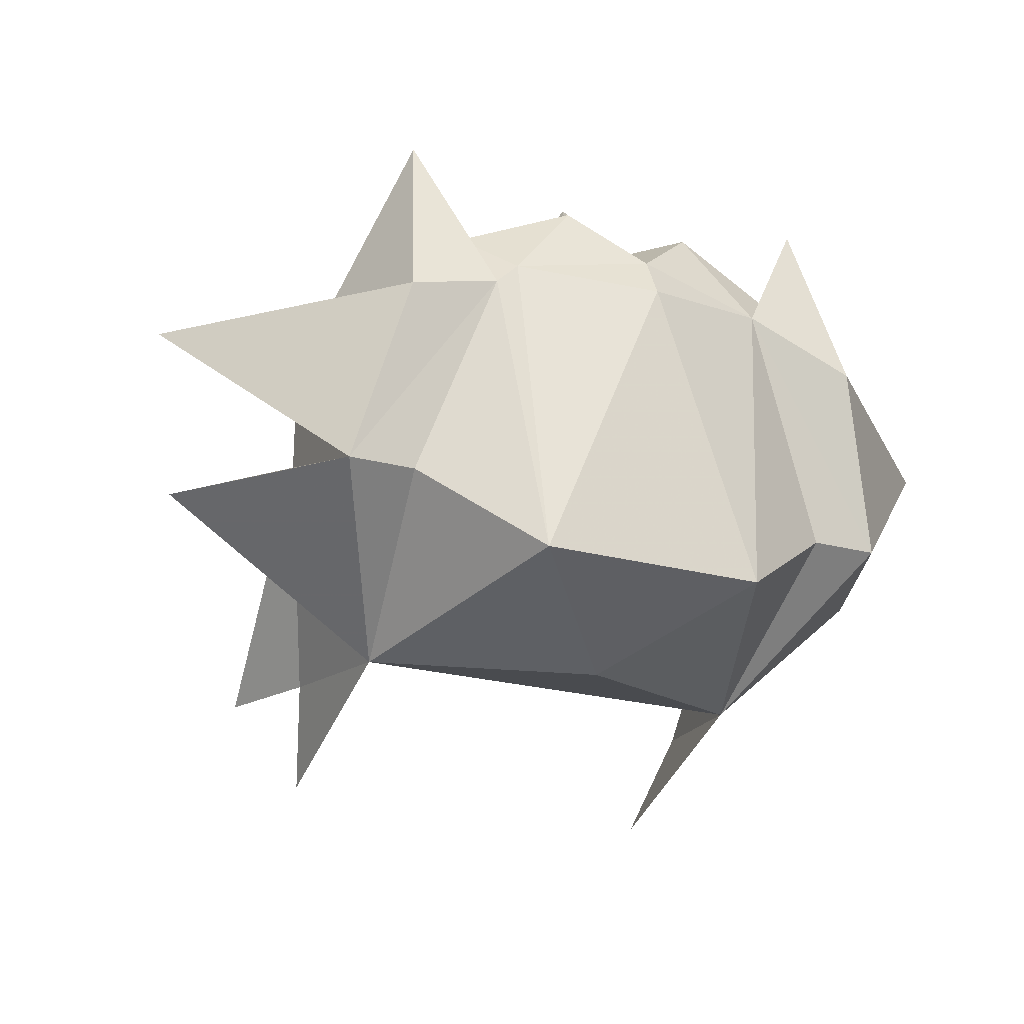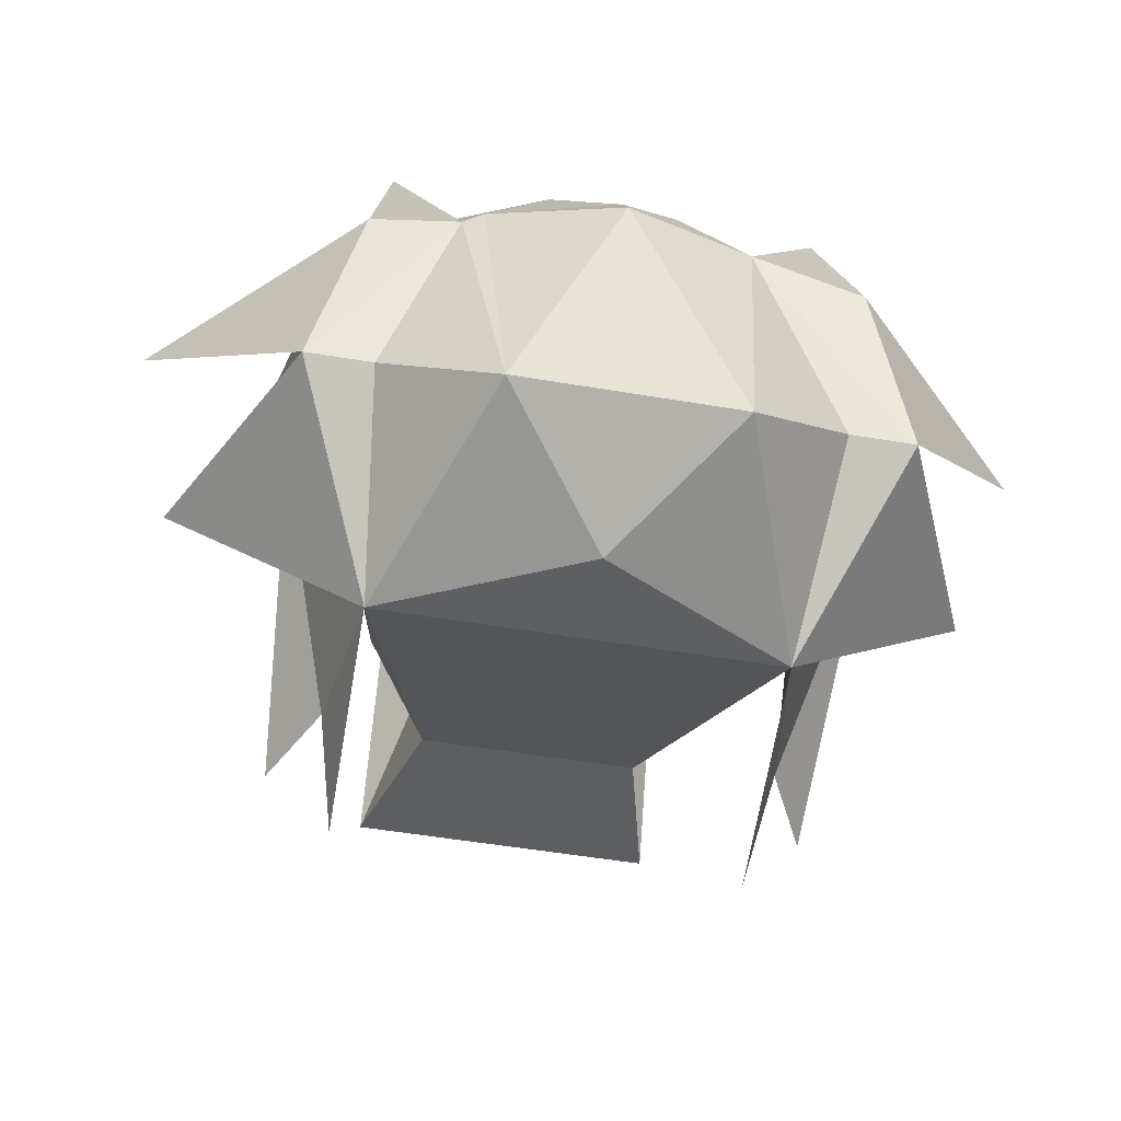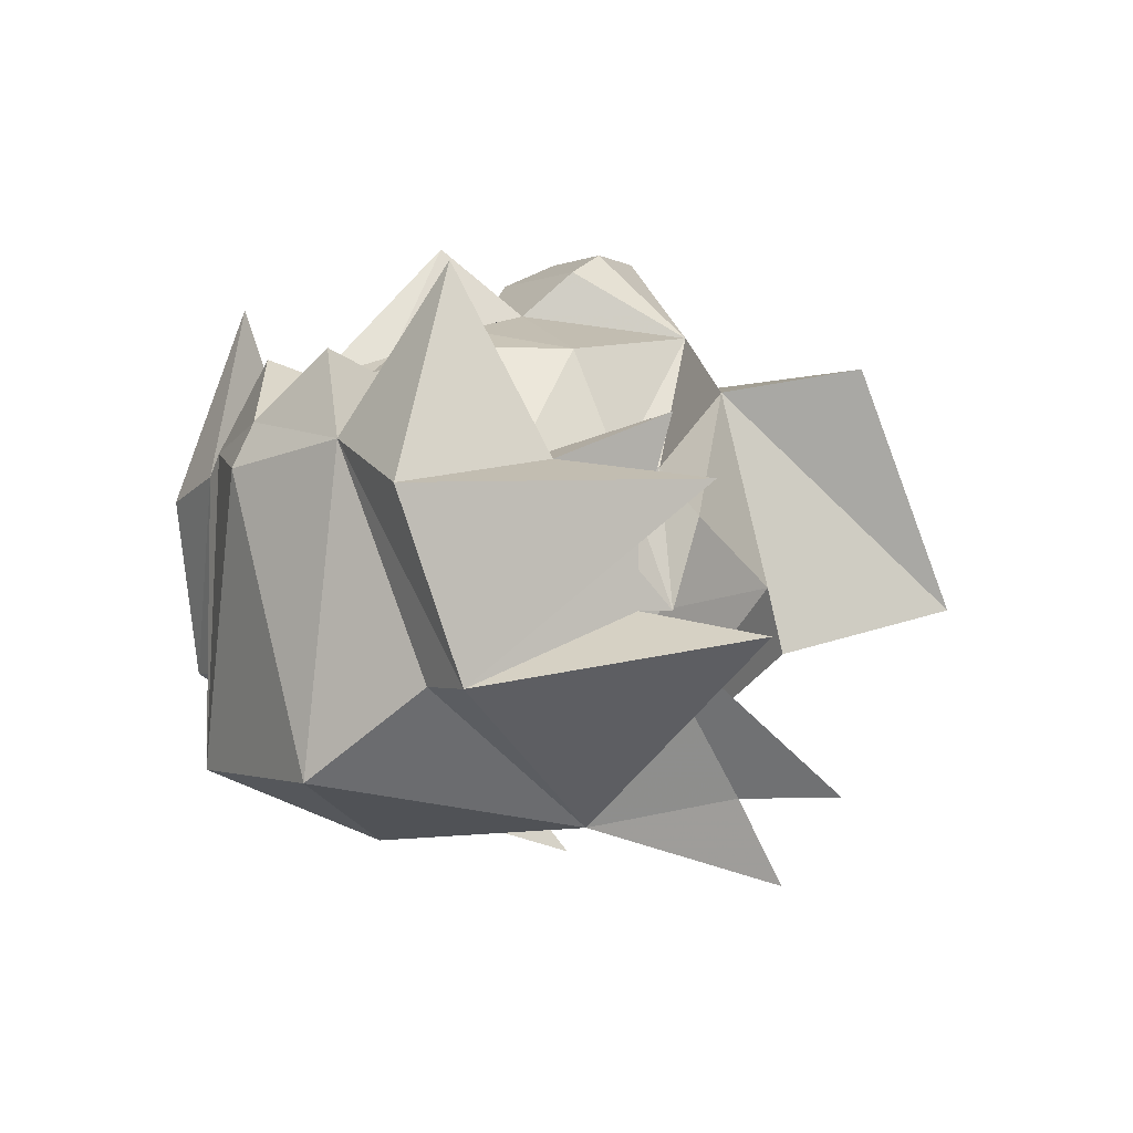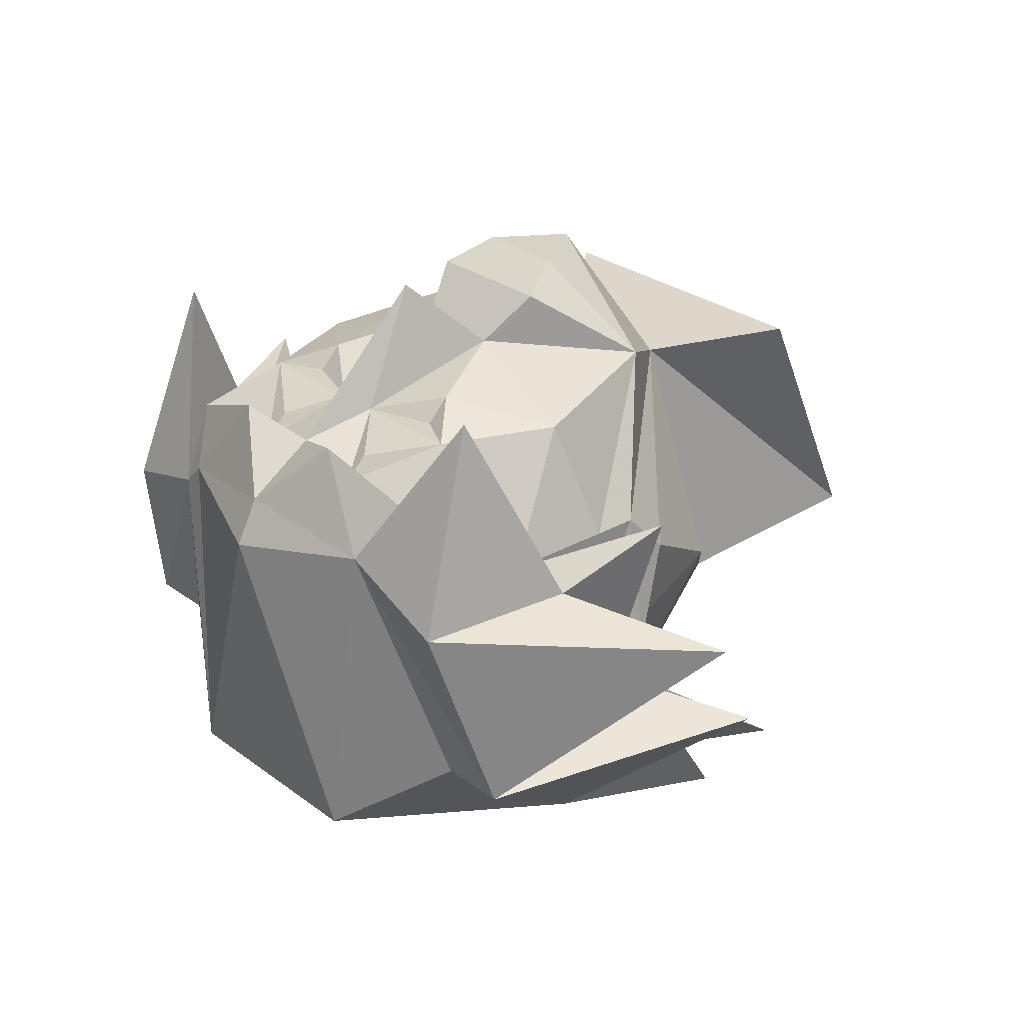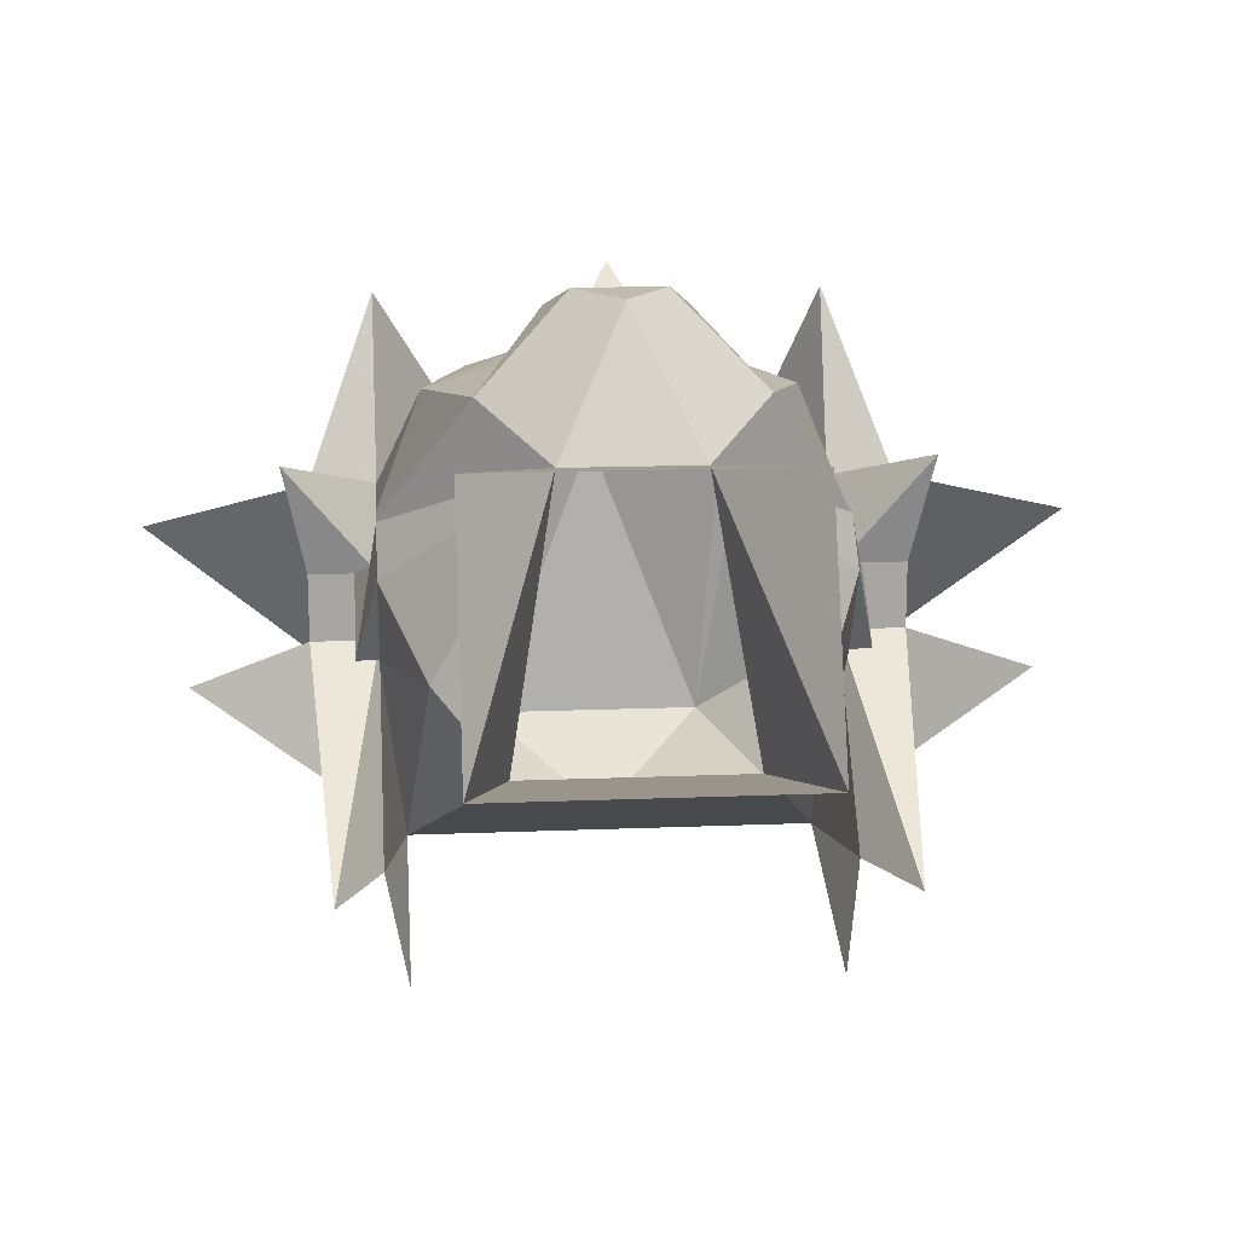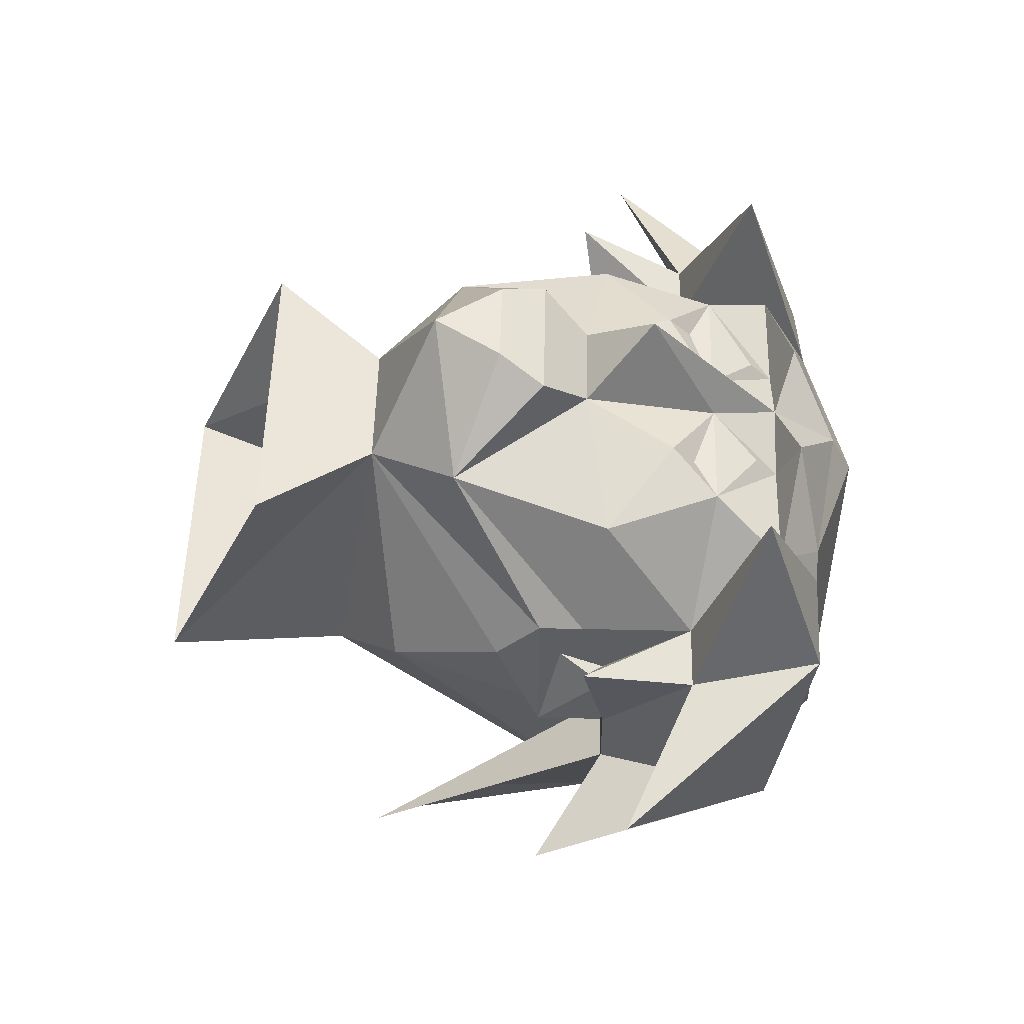
<metadata>
{"format":"obj","ext":"obj","renderer":"f3d","projection":"perspective","resolution":1024,"background":"white","views":[{"elev":-24.6,"azim":156.6,"up":"+Y"},{"elev":-52.4,"azim":169.7,"up":"+Y"},{"elev":-0.9,"azim":-121.2,"up":"+Y"},{"elev":27.5,"azim":-131.4,"up":"+Y"},{"elev":16.1,"azim":-4.8,"up":"+Y"},{"elev":51.6,"azim":91.3,"up":"+Y"}]}
</metadata>
<code>
v 0.03125 -0.007812 -0.07812
v 0.04688 -0.007812 -0.08594
v 0.007812 -0.007812 -0.08594
v 0.03125 0 -0.07031
v 0.0625 -0.007812 -0.04688
v 0.07812 -0.04688 -0.07812
v 0.0625 -0.02344 -0.1094
v 0.02344 -0.02344 -0.1094
v 0.02344 -0.01562 -0.1016
v 0 -0.01562 -0.1094
v 0 0.007812 -0.08594
v 0 0.03125 -0.0625
v 0.01562 0.007812 -0.03906
v 0.04688 0 0.007812
v 0.07812 -0.04688 -0.03906
v 0.07812 -0.07031 -0.04688
v 0.1094 -0.03125 -0.03906
v 0.1016 -0.04688 -0.07812
v 0.07812 0.01562 -0.1016
v 0.05469 -0.04688 -0.125
v 0.04688 -0.03906 -0.125
v 0.02344 -0.007812 -0.1172
v 0 -0.03125 -0.1328
v -0.02344 -0.007812 -0.1172
v -0.02344 -0.02344 -0.1094
v -0.007812 -0.007812 -0.08594
v -0.01562 0.007812 -0.03906
v -0.02344 0.02344 -0.02344
v 0.02344 0.02344 -0.02344
v 0.01562 0.03125 -0.007812
v 0 0.03125 0.01562
v 0.02344 -0.01562 0.03906
v 0.07812 -0.04688 -0.02344
v 0.07812 -0.0625 -0.03125
v 0.08594 -0.07031 -0.04688
v 0.07812 -0.09375 -0.04688
v 0.1016 -0.09375 -0.04688
v 0.1016 -0.07031 -0.04688
v 0.1016 -0.1172 -0.1094
v 0.1562 -0.05469 -0.05469
v 0.08594 -0.05469 -0.125
v 0.07812 -0.1172 -0.1094
v 0.03906 -0.1484 -0.1328
v 0 -0.04688 -0.1406
v -0.04688 -0.007812 -0.08594
v -0.03125 -0.007812 -0.07812
v -0.03125 0 -0.07031
v -0.0625 -0.007812 -0.04688
v -0.04688 0 0.007812
v -0.01562 0.03125 -0.007812
v -0.02344 -0.01562 0.03906
v -0.05469 -0.007812 0.07812
v 0.05469 -0.007812 0.07812
v 0.05469 -0.09375 0.1172
v 0.03906 -0.1094 0.05469
v 0.0625 -0.08594 0.03125
v 0.07812 -0.0625 -0.007812
v 0.08594 -0.09375 -0.02344
v 0.08594 -0.09375 -0.04688
v 0.07812 -0.09375 -0.02344
v 0.07031 -0.1641 -0.04688
v 0.07812 -0.1562 0.007812
v 0.09375 -0.1562 0.03906
v 0.1406 -0.1016 -0.02344
v -0.02344 -0.01562 -0.1016
v -0.0625 -0.02344 -0.1094
v -0.07812 -0.04688 -0.07812
v -0.07812 -0.04688 -0.03906
v -0.07812 -0.0625 -0.03125
v -0.07812 -0.04688 -0.02344
v -0.07812 -0.07031 -0.04688
v -0.08594 -0.07031 -0.04688
v -0.08594 -0.09375 -0.02344
v -0.07812 -0.0625 -0.007812
v -0.03906 -0.1094 0.05469
v -0.0625 -0.08594 0.03125
v -0.07031 -0.1641 -0.04688
v -0.05469 -0.09375 0.1172
v -0.07812 -0.09375 -0.02344
v -0.07812 -0.09375 -0.04688
v -0.07812 -0.1562 0.007812
v -0.1016 -0.09375 -0.04688
v -0.1406 -0.1016 -0.02344
v -0.1016 -0.1172 -0.1094
v -0.07812 -0.1172 -0.1094
v -0.03906 -0.1484 -0.1328
v 0 -0.1719 -0.08594
v -0.04688 -0.03906 -0.125
v -0.07812 0.01562 -0.1016
v -0.1016 -0.04688 -0.07812
v -0.1094 -0.03125 -0.03906
v -0.1016 -0.07031 -0.04688
v -0.08594 -0.09375 -0.04688
v -0.09375 -0.1562 0.03906
v -0.08594 -0.05469 -0.125
v -0.07031 -0.1875 0.03125
v -0.1562 -0.05469 -0.05469
v 0.07031 -0.1875 0.03125
f 1 2 3
f 2 9 3
f 26 45 46
f 26 65 45
f 1 3 4
f 1 4 2
f 2 6 7
f 2 7 8
f 2 8 9
f 3 9 8
f 3 8 10
f 3 10 11
f 3 11 12
f 3 12 13
f 5 14 15
f 5 15 6
f 6 15 16
f 6 20 7
f 7 20 21
f 10 22 23
f 10 25 26
f 10 26 11
f 11 26 12
f 12 26 27
f 12 27 13
f 13 27 28
f 13 28 29
f 13 29 14
f 14 29 30
f 14 30 31
f 14 31 32
f 14 32 33
f 14 33 15
f 15 33 34
f 15 34 16
f 16 34 35
f 16 35 36
f 27 48 49
f 27 49 28
f 28 49 50
f 30 50 31
f 31 50 49
f 31 49 51
f 31 51 32
f 32 51 52
f 32 52 53
f 32 53 54
f 32 54 55
f 32 55 56
f 32 56 57
f 32 57 33
f 33 57 58
f 33 58 34
f 34 58 35
f 35 58 59
f 35 59 36
f 36 59 60
f 36 60 61
f 68 69 70
f 68 70 49
f 68 49 48
f 68 48 67
f 68 67 71
f 68 71 69
f 69 71 72
f 69 72 73
f 69 73 70
f 70 73 74
f 70 74 51
f 70 51 49
f 75 51 76
f 75 76 77
f 75 55 78
f 75 78 51
f 75 51 76
f 76 51 74
f 76 74 79
f 76 79 77
f 77 79 80
f 77 85 86
f 77 86 87
f 55 61 56
f 55 56 32
f 55 54 78
f 55 78 75
f 51 78 52
f 66 88 67
f 71 80 72
f 72 80 93
f 72 93 73
f 73 93 79
f 73 79 74
f 57 60 58
f 58 60 59
f 93 80 79
f 86 88 44
f 86 43 87
f 87 43 61
f 61 43 42
f 23 88 24
f 88 23 44
f 74 76 51
f 55 54 78
f 57 56 60
f 60 56 61
f 32 56 57
f 2 4 5
f 2 5 6
f 3 13 4
f 4 13 5
f 5 13 14
f 20 42 43
f 20 43 21
f 21 43 44
f 21 44 23
f 21 23 22
f 86 44 43
f 6 16 17
f 6 17 18
f 6 18 19
f 6 19 20
f 7 22 8
f 8 22 10
f 10 24 25
f 16 36 37
f 16 37 38
f 16 38 17
f 17 38 18
f 18 38 39
f 18 39 40
f 19 41 20
f 20 41 39
f 20 39 42
f 36 61 62
f 36 62 63
f 36 63 37
f 37 63 62
f 37 62 61
f 37 61 64
f 37 39 38
f 77 80 81
f 77 81 82
f 77 82 83
f 77 83 84
f 77 84 85
f 25 24 66
f 67 88 89
f 67 89 90
f 67 90 91
f 67 91 71
f 71 91 92
f 71 92 80
f 92 82 80
f 80 82 94
f 80 94 81
f 81 94 82
f 84 95 88
f 84 88 85
f 61 42 39
f 61 39 64
f 92 90 84
f 92 84 82
f 92 91 90
f 81 96 77
f 81 77 96
f 90 97 84
f 84 97 95
f 89 88 95
f 61 98 62
f 61 62 98
f 40 39 41
f 7 21 22
f 10 23 24
f 75 77 55
f 77 87 61
f 77 61 55
f 55 32 54
f 75 78 51
f 66 24 88
f 18 40 41
f 18 41 19
f 37 64 39
f 82 84 83
f 90 89 95
f 90 95 97
f 26 46 47
f 26 47 27
f 27 47 48
f 45 65 25
f 45 25 66
f 45 66 67
f 45 67 48
f 45 48 47
f 45 47 46
f 26 25 65
f 85 88 86
f 28 50 29
f 29 50 30

</code>
